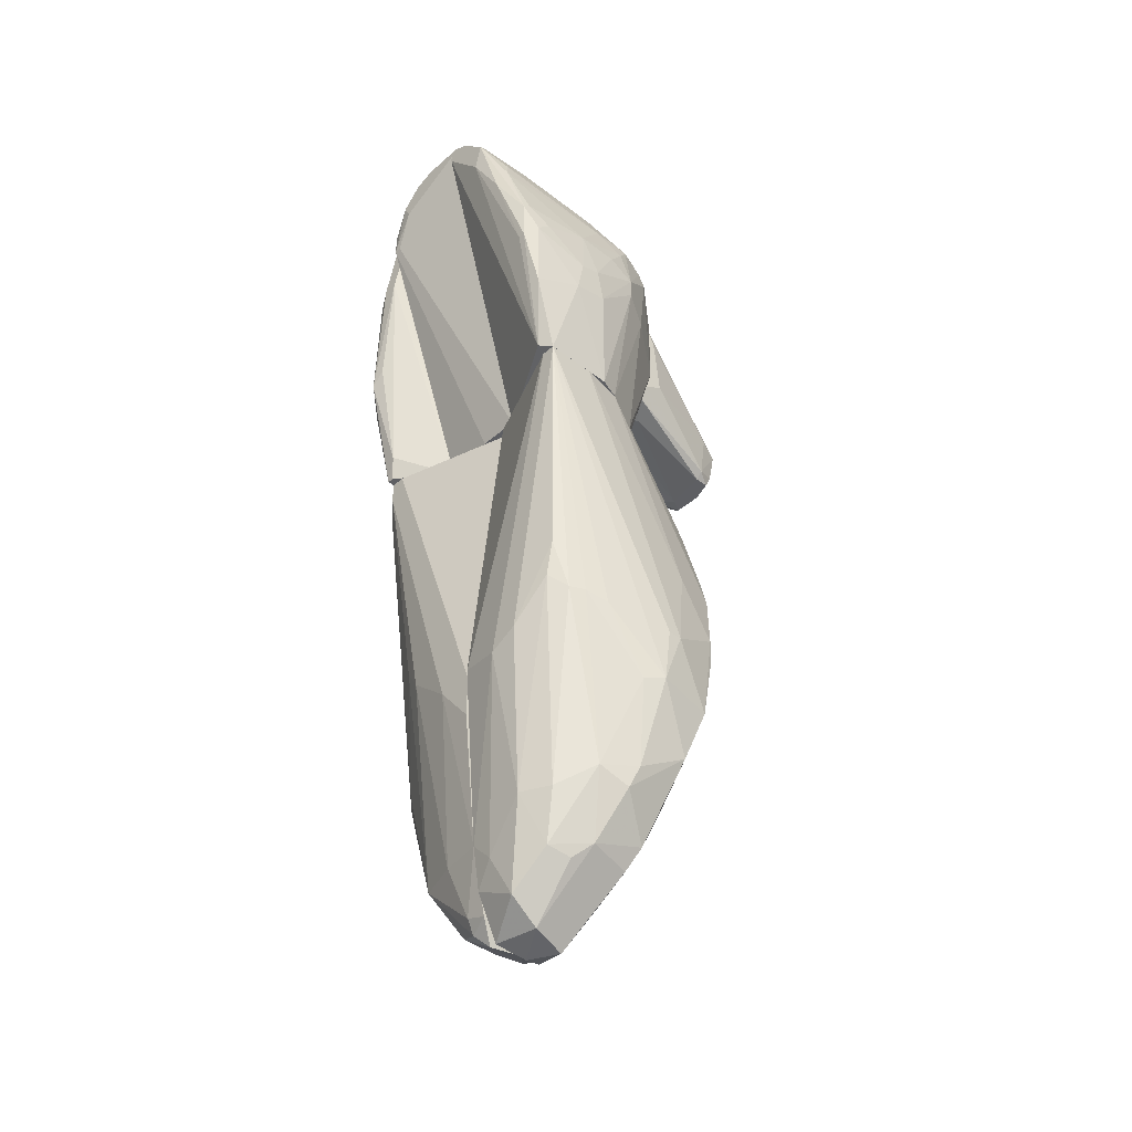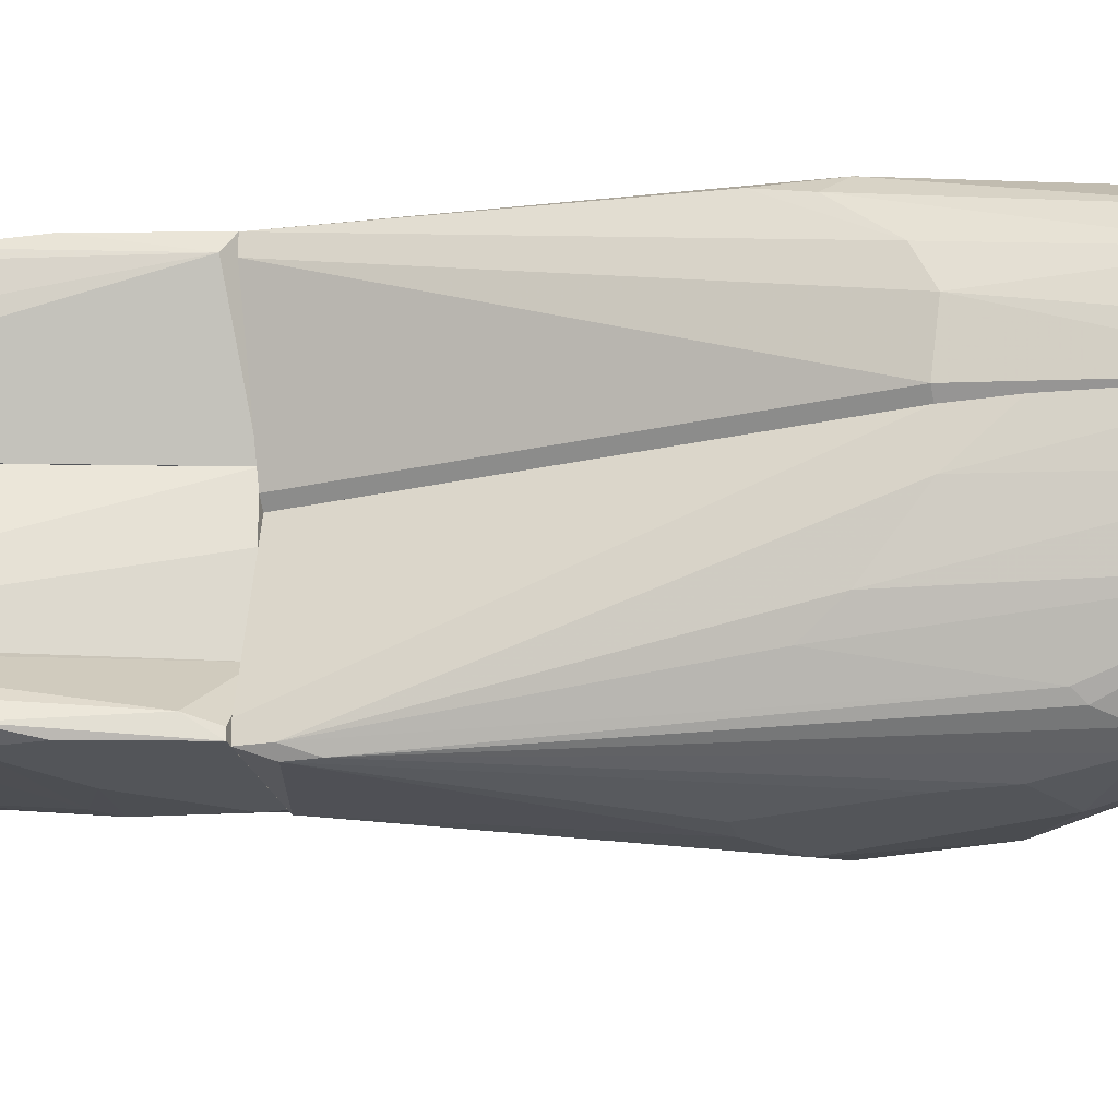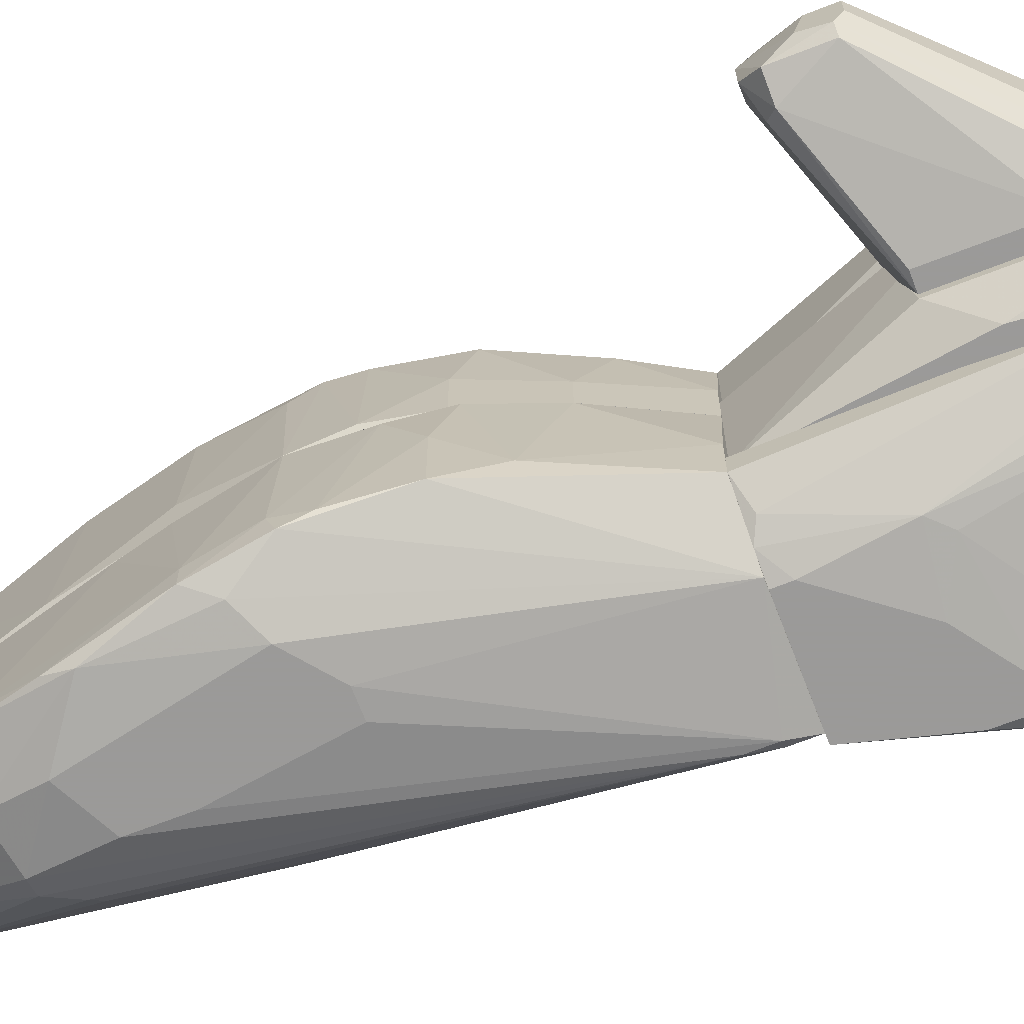
<metadata>
{"format":"obj","ext":"obj","renderer":"f3d","projection":"perspective","resolution":1024,"background":"white","views":[{"elev":-40.9,"azim":136.6,"up":"+Z"},{"elev":-24.2,"azim":104.6,"up":"+Y"},{"elev":-69.5,"azim":-68.8,"up":"+Y"}]}
</metadata>
<code>
o convex_0
v 0.001179 -0.001488 -0.05026
v 0.01447 -0.01395 0.01453
v 0.01031 0.000174 0.01453
v -0.009623 -0.01478 -0.00873
v 0.01031 -0.009793 -0.04527
v -0.00796 0.000174 -0.000425
v 0.01281 0.000174 -0.04527
v -0.000481 -0.0181 -0.02949
v -0.002144 -0.01229 0.01453
v 0.01364 -0.01644 0.01204
v -0.002144 -0.01312 -0.04112
v -0.00713 0.000174 -0.02036
v 0.00533 -0.01727 -0.03364
v 0.01447 0.000174 -0.02949
v -0.001314 0.000174 0.01453
v 0.00616 0.000174 -0.05524
v -0.003807 -0.0181 -0.01372
v -0.006297 -0.01644 -0.02783
v 0.003669 -0.01561 0.01453
v 0.01364 -0.009793 -0.01953
v 0.00616 -0.01063 -0.04693
v -0.00879 -0.01395 -0.002085
v 0.009485 -0.01478 -0.03032
v 0.01031 -0.002322 -0.05357
v -0.00879 0.000174 -0.01205
v 0.002009 -0.00398 -0.05275
v -0.00879 -0.01644 -0.01787
v 0.004497 -0.0181 -0.02201
v 0.01447 0.000174 -0.02451
v -0.001314 0.000174 -0.04195
v 0.01447 -0.01561 0.01204
v 0.000349 -0.01727 -0.03447
v 0.01198 -0.004812 -0.04527
v 0.00616 -0.01312 -0.04361
v 0.01447 -0.00398 -0.02451
v 0.002839 -0.0181 -0.01039
v -0.009623 -0.01561 -0.01122
v -0.005467 0.000174 0.00622
v -0.006297 -0.000658 -0.02451
v 0.002839 0.000174 -0.05441
v 0.008655 -0.005644 -0.05192
v -0.00713 -0.01146 0.002901
v 0.006992 -0.01644 -0.03364
v -0.006297 -0.01727 -0.02533
v 0.01115 0.000174 -0.05275
v -0.00879 -0.000658 -0.005404
v -0.004637 -0.01561 -0.03364
v 0.01364 -0.01644 0.009546
v -0.00879 -0.01395 -0.01787
v -0.000481 -0.009793 -0.0461
v -0.004637 -0.01395 -0.03364
v -0.00879 -0.006472 -0.002085
v 0.004497 -0.0181 -0.02699
v -0.002144 -0.007304 0.01453
v 0.01447 -0.01561 0.01453
v 0.009485 -0.000658 -0.05524
v 0.000349 -0.0181 -0.01039
v 0.01281 -0.01229 -0.0162
v -0.009623 -0.01312 -0.01205
v 0.004497 -0.005644 -0.05192
v -0.00713 -0.01727 -0.01538
v 0.002009 -0.01312 -0.04278
v 0.01115 -0.002322 -0.05192
v 0.008655 -0.01561 -0.03115
f 48 43 64
f 6 3 7
f 2 3 9
f 6 7 12
f 7 3 14
f 3 6 15
f 9 3 15
f 12 7 16
f 2 9 19
f 19 9 22
f 6 12 25
f 17 8 28
f 3 2 29
f 14 3 29
f 2 14 29
f 12 16 30
f 14 2 31
f 13 8 32
f 20 5 33
f 13 32 34
f 7 14 35
f 14 31 35
f 31 20 35
f 33 7 35
f 20 33 35
f 28 10 36
f 17 28 36
f 22 4 37
f 19 22 37
f 15 6 38
f 12 30 39
f 26 1 40
f 16 26 40
f 1 30 40
f 30 16 40
f 24 5 41
f 5 34 41
f 34 21 41
f 22 9 42
f 38 6 42
f 34 5 43
f 13 34 43
f 8 17 44
f 27 18 44
f 32 8 44
f 16 7 45
f 6 25 46
f 11 32 47
f 44 18 47
f 32 44 47
f 10 28 48
f 31 10 48
f 23 31 48
f 13 43 48
f 25 12 49
f 18 27 49
f 12 39 49
f 1 26 50
f 30 1 51
f 39 30 51
f 11 47 51
f 47 18 51
f 18 49 51
f 49 39 51
f 1 50 51
f 50 11 51
f 4 22 52
f 42 6 52
f 22 42 52
f 46 4 52
f 6 46 52
f 8 13 53
f 28 8 53
f 48 28 53
f 13 48 53
f 9 15 54
f 15 38 54
f 42 9 54
f 38 42 54
f 2 19 55
f 19 10 55
f 31 2 55
f 10 31 55
f 26 16 56
f 24 41 56
f 16 45 56
f 45 24 56
f 10 19 57
f 19 17 57
f 36 10 57
f 17 36 57
f 5 20 58
f 23 5 58
f 20 31 58
f 31 23 58
f 37 4 59
f 27 37 59
f 4 46 59
f 46 25 59
f 25 49 59
f 49 27 59
f 41 21 60
f 50 26 60
f 21 50 60
f 26 56 60
f 56 41 60
f 17 19 61
f 19 37 61
f 37 27 61
f 44 17 61
f 27 44 61
f 32 11 62
f 21 34 62
f 34 32 62
f 50 21 62
f 11 50 62
f 5 24 63
f 7 33 63
f 33 5 63
f 45 7 63
f 24 45 63
f 5 23 64
f 43 5 64
f 23 48 64
o convex_1
v 0.006159 0.001006 -0.05608
v 0.01613 0.01513 0.01454
v 0.01032 0.01513 0.01454
v -0.001314 0.000174 0.01454
v -0.003805 0.01762 -0.02949
v 0.01447 0.000174 -0.0245
v 0.01198 0.01097 -0.04277
v -0.008792 0.000174 -0.01205
v -0.007128 0.01263 0.000403
v 0.01032 0.000174 0.01454
v 0.004497 0.01596 -0.03945
v 0.002009 0.000174 -0.05192
v 0.0153 0.01347 -0.0187
v 0.01198 0.005161 -0.05275
v 0.002841 0.01845 -0.02866
v 0.002009 0.01097 -0.0486
v -0.00796 0.01513 -0.01039
v -0.000482 0.01097 0.01454
v 0.01613 0.005993 -0.02534
v 0.01198 0.000174 -0.05026
v 0.000347 0.01845 -0.02201
v 0.01198 0.01596 -0.02036
v -0.00796 0.000174 -0.001256
v -0.004637 0.001006 -0.03032
v 0.0153 0.001006 -0.0245
v 0.01613 0.01347 0.01454
v 0.005329 0.0143 0.01454
v 0.008652 0.01014 -0.04942
v 0.004497 0.004329 -0.05608
v -0.006298 0.01679 -0.02036
v 0.01613 0.009313 -0.02367
v 0.01115 0.001006 0.01454
v 0.008652 0.0143 -0.04029
v -0.000482 0.01347 -0.04194
v -0.005466 0.004329 0.00623
v -0.002143 0.01679 -0.01122
v -0.001314 0.01679 -0.03613
v 0.01364 0.01513 -0.02036
v 0.01364 0.007653 -0.04277
v 0.009484 0.000174 -0.05524
v -0.008792 0.001006 -0.007069
v 0.008652 0.005161 -0.05524
v -0.007128 0.0035 -0.02036
v 0.005329 0.01513 -0.04194
v 0.002009 0.006821 -0.05109
v -0.003805 0.01097 0.008719
v -0.000482 0.000174 -0.04444
v 0.01281 0.00267 -0.04777
v 0.005329 0.01762 -0.02949
v -0.00796 0.01347 -0.01288
v -0.00796 0.005993 -0.001256
v 0.01115 0.009313 -0.0486
v 0.00367 0.000174 -0.05524
v -0.00796 0.0143 -0.007069
v -0.005466 0.000174 0.00623
v 0.001179 0.01263 -0.04611
v 0.006991 0.0118 -0.04777
v -0.001314 0.005161 0.01454
v 0.009484 0.01679 -0.02118
v 0.01281 0.000174 -0.04527
v -0.006298 0.01679 -0.01787
v 0.002009 0.01845 -0.02201
v 0.0153 0.0143 -0.01454
v 0.000347 0.0118 0.01454
f 82 91 128
f 66 67 68
f 70 68 72
f 66 68 74
f 68 70 74
f 70 72 76
f 68 67 82
f 70 76 84
f 67 66 85
f 79 69 85
f 72 68 87
f 74 70 89
f 66 74 90
f 83 66 90
f 89 83 90
f 82 67 91
f 69 88 94
f 66 83 95
f 74 89 96
f 90 74 96
f 89 90 96
f 88 69 98
f 67 85 100
f 81 91 100
f 91 67 100
f 69 79 101
f 79 75 101
f 98 69 101
f 77 71 102
f 86 66 102
f 71 97 102
f 97 86 102
f 71 77 103
f 77 95 103
f 95 83 103
f 78 84 104
f 84 76 104
f 81 72 105
f 72 87 105
f 93 80 106
f 65 93 106
f 104 65 106
f 78 104 106
f 88 72 107
f 94 88 107
f 75 97 108
f 101 75 108
f 80 93 109
f 82 73 110
f 73 99 110
f 76 72 111
f 72 88 111
f 88 98 111
f 109 76 111
f 98 109 111
f 84 78 112
f 78 103 112
f 103 83 112
f 75 79 113
f 97 75 113
f 86 97 113
f 72 81 114
f 81 94 114
f 107 72 114
f 94 107 114
f 99 73 115
f 87 99 115
f 105 87 115
f 97 71 116
f 71 103 116
f 103 78 116
f 78 106 116
f 106 92 116
f 93 65 117
f 65 104 117
f 104 76 117
f 76 109 117
f 109 93 117
f 73 91 118
f 91 81 118
f 81 105 118
f 115 73 118
f 105 115 118
f 87 68 119
f 68 99 119
f 99 87 119
f 98 101 120
f 101 108 120
f 80 109 120
f 109 98 120
f 92 106 121
f 106 80 121
f 108 97 121
f 97 116 121
f 116 92 121
f 80 120 121
f 120 108 121
f 68 82 122
f 99 68 122
f 82 110 122
f 110 99 122
f 79 66 123
f 66 86 123
f 113 79 123
f 86 113 123
f 70 84 124
f 89 70 124
f 83 89 124
f 84 112 124
f 112 83 124
f 85 69 125
f 94 81 125
f 69 94 125
f 100 85 125
f 81 100 125
f 66 79 126
f 85 66 126
f 79 85 126
f 66 95 127
f 95 77 127
f 102 66 127
f 77 102 127
f 73 82 128
f 91 73 128
o convex_2
v -0.007962 0.005159 0.02617
v -0.006299 0.003497 0.04611
v -0.006299 -0.001485 0.04611
v -0.02292 0.002666 0.03033
v -0.006299 -0.005641 0.02866
v -0.02208 -0.002318 0.02451
v -0.006299 0.008482 0.03946
v -0.02042 0.005159 0.02285
v -0.00713 -0.00481 0.04362
v -0.006299 0.008482 0.02866
v -0.02208 -0.002318 0.02949
v -0.02208 0.005159 0.02866
v -0.01959 0.000176 0.02285
v -0.00713 0.006821 0.04362
v -0.007962 -0.005641 0.03863
v -0.00713 -0.001485 0.04611
v -0.008793 0.008482 0.03033
v -0.01959 -0.003149 0.02451
v -0.00713 0.003497 0.04611
v -0.006299 0.007651 0.027
v -0.02292 -0.001485 0.02949
v -0.006299 -0.005641 0.04029
v -0.01876 0.00599 0.02368
v -0.02292 0.002666 0.02783
v -0.00713 0.008482 0.03946
v -0.01876 0.005159 0.02285
v -0.01959 0.00599 0.02949
v -0.006299 -0.002318 0.02783
v -0.007962 -0.005641 0.02866
v -0.02292 0.000176 0.03033
v -0.01876 -0.002318 0.02368
v -0.02125 0.002666 0.02285
v -0.00713 -0.003149 0.04528
v -0.006299 0.002666 0.027
v -0.02125 -0.000655 0.02285
v -0.007962 0.008482 0.0378
v -0.00713 0.00599 0.04445
v -0.00713 0.007651 0.04195
v -0.02125 0.005159 0.02451
v -0.02292 -0.000655 0.027
v -0.006299 0.006821 0.04362
v -0.006299 -0.00481 0.04362
f 161 137 170
f 130 131 133
f 130 133 135
f 135 133 138
f 140 132 142
f 137 139 143
f 131 130 144
f 135 138 145
f 139 134 146
f 143 139 146
f 144 130 147
f 132 144 147
f 138 133 148
f 134 139 149
f 139 137 149
f 133 131 150
f 143 133 150
f 137 143 150
f 145 138 151
f 138 148 151
f 132 140 152
f 149 132 152
f 135 145 153
f 129 141 154
f 141 136 154
f 148 129 154
f 136 151 154
f 151 148 154
f 151 140 155
f 145 151 155
f 140 153 155
f 148 133 156
f 133 143 157
f 146 133 157
f 143 146 157
f 144 132 158
f 132 149 158
f 149 144 158
f 133 146 159
f 141 156 159
f 156 133 159
f 136 141 160
f 131 144 161
f 149 137 161
f 144 149 161
f 141 129 162
f 129 148 162
f 156 141 162
f 148 156 162
f 146 134 163
f 141 159 163
f 159 146 163
f 134 160 163
f 160 141 163
f 153 145 164
f 145 155 164
f 155 153 164
f 142 132 165
f 147 130 165
f 132 147 165
f 140 142 166
f 135 153 166
f 153 140 166
f 151 136 167
f 140 151 167
f 152 140 167
f 136 160 167
f 160 152 167
f 134 149 168
f 149 152 168
f 160 134 168
f 152 160 168
f 130 135 169
f 165 130 169
f 142 165 169
f 135 166 169
f 166 142 169
f 150 131 170
f 137 150 170
f 131 161 170
o convex_3
v 0.009481 0.01596 0.03199
v 0.02278 0.003499 0.05607
v 0.02278 0.002668 0.05607
v -0.005468 0.002668 0.0486
v 0.01114 0.002668 0.01454
v -0.000481 0.01097 0.01454
v 0.01613 0.01513 0.01454
v -0.001312 0.01263 0.04278
v -0.006299 0.002668 0.02784
v 0.02112 0.0118 0.04527
v 0.009481 0.008483 0.05275
v -0.006299 0.009313 0.03033
v -0.000481 0.002668 0.01454
v 0.005337 0.0143 0.01454
v 0.01696 0.01347 0.01538
v 0.02029 0.0143 0.03199
v -0.001312 0.004331 0.05192
v 0.00284 0.01513 0.03614
v -0.006299 0.007653 0.04444
v 0.006999 0.01347 0.04362
v 0.02278 0.008483 0.05192
v 0.01696 0.01513 0.03531
v 0.02278 0.002668 0.05441
v 0.00035 0.009313 0.04943
v 0.009481 0.002668 0.05524
v -0.000481 0.01347 0.03199
v 0.00783 0.01513 0.01454
v -0.006299 0.007653 0.027
v 0.02278 0.007653 0.0486
v 0.002009 0.01347 0.04362
v 0.01114 0.01513 0.0378
v 0.009481 0.004331 0.05524
v 0.01281 0.01596 0.027
v -0.002144 0.01263 0.04112
v 0.01862 0.01513 0.03365
v -0.006299 0.002668 0.04694
v 0.00035 0.0118 0.01454
v -0.006299 0.009313 0.03946
v 0.02112 0.007653 0.05358
v -0.004637 0.007653 0.04694
v 0.02029 0.01097 0.04777
v 0.00865 0.01596 0.02784
v 0.01862 0.01513 0.02451
v 0.006168 0.01097 0.0486
v 0.00035 0.002668 0.05275
v 0.00284 0.01513 0.03365
v 0.02029 0.0143 0.03697
v 0.0153 0.005161 0.05524
v 0.00035 0.008483 0.05026
v -0.003806 0.009313 0.04611
v -0.004637 0.004331 0.04943
v 0.0153 0.008483 0.05275
v 0.006168 0.01513 0.0378
v -0.006299 0.003499 0.027
v 0.02195 0.01097 0.04278
v 0.01779 0.003499 0.05607
v 0.01945 0.0143 0.0378
v -0.002975 0.007653 0.0486
v 0.02029 0.01347 0.03199
v 0.01114 0.007653 0.05358
v 0.01197 0.01596 0.03116
v 0.003671 0.0143 0.04112
v 0.00865 0.01097 0.0486
v 0.02278 0.005161 0.05524
f 209 218 234
f 173 174 175
f 175 176 177
f 175 174 179
f 176 175 183
f 175 179 183
f 177 176 184
f 175 177 185
f 182 179 189
f 172 173 191
f 173 175 193
f 175 185 193
f 191 173 193
f 174 173 195
f 177 184 197
f 182 176 198
f 179 182 198
f 176 183 198
f 193 185 199
f 191 193 199
f 188 178 200
f 178 194 200
f 190 180 201
f 177 197 203
f 178 188 204
f 196 182 204
f 179 174 206
f 174 189 206
f 189 179 206
f 176 182 207
f 184 176 207
f 182 196 207
f 196 184 207
f 182 189 208
f 189 204 208
f 204 182 208
f 180 190 211
f 191 180 211
f 209 191 211
f 188 171 212
f 171 203 212
f 203 197 212
f 185 177 213
f 186 185 213
f 177 203 213
f 205 186 213
f 203 205 213
f 194 181 214
f 190 200 214
f 200 194 214
f 187 174 215
f 174 195 215
f 202 187 215
f 195 202 215
f 184 196 216
f 197 184 216
f 204 188 216
f 196 204 216
f 188 212 216
f 212 197 216
f 180 191 217
f 186 205 217
f 205 192 217
f 181 194 219
f 202 181 219
f 187 202 219
f 194 178 220
f 178 204 220
f 204 189 220
f 189 210 220
f 174 187 221
f 189 174 221
f 210 189 221
f 181 209 222
f 209 211 222
f 214 181 222
f 171 188 223
f 201 171 223
f 183 179 224
f 179 198 224
f 198 183 224
f 191 199 225
f 186 217 225
f 217 191 225
f 173 172 226
f 195 173 226
f 202 195 226
f 172 218 226
f 218 202 226
f 201 180 227
f 192 201 227
f 180 217 227
f 217 192 227
f 219 194 228
f 187 219 228
f 220 210 228
f 194 220 228
f 221 187 228
f 210 221 228
f 185 186 229
f 199 185 229
f 186 225 229
f 225 199 229
f 181 202 230
f 209 181 230
f 202 218 230
f 218 209 230
f 171 201 231
f 201 192 231
f 203 171 231
f 192 205 231
f 205 203 231
f 188 200 232
f 200 190 232
f 190 201 232
f 223 188 232
f 201 223 232
f 211 190 233
f 190 214 233
f 222 211 233
f 214 222 233
f 172 191 234
f 191 209 234
f 218 172 234
o convex_4
v 0.01031 -0.01561 0.02368
v 0.02112 -0.008965 0.04777
v 0.01031 -0.008965 0.04777
v 0.01031 -0.008965 0.01454
v -0.002145 -0.009796 0.01454
v 0.0153 -0.01561 0.01454
v -0.001314 -0.008965 0.04195
v 0.00201 -0.01478 0.01454
v 0.02029 -0.01312 0.04029
v 0.003673 -0.01229 0.03946
v 0.01946 -0.01312 0.0295
v 0.01779 -0.01561 0.02784
v -0.002145 -0.009796 0.03946
v -0.001314 -0.008965 0.01454
v -0.002145 -0.01229 0.01454
v 0.005333 -0.009796 0.04694
v 0.003673 -0.01478 0.02451
v 0.02112 -0.009796 0.04195
v 0.01613 -0.01395 0.01704
v 0.004502 -0.01561 0.01454
v 0.02112 -0.009796 0.04777
v 0.01946 -0.01478 0.02784
v 0.006995 -0.01229 0.04112
v 0.00201 -0.009796 0.04611
v 0.01613 -0.01561 0.02784
v 0.01198 -0.01063 0.04611
v 0.000348 -0.01395 0.01537
v -0.002145 -0.008965 0.0295
v -0.000483 -0.01063 0.04029
v 0.02112 -0.008965 0.04445
v 0.00201 -0.008965 0.04611
v 0.02112 -0.01146 0.04195
v 0.01031 -0.01478 0.0295
v 0.01862 -0.01312 0.04029
v -0.000483 -0.009796 0.04361
v 0.01031 -0.009796 0.04777
v 0.01946 -0.01146 0.04445
v 0.00201 -0.01229 0.03697
v 0.008657 -0.01312 0.0378
v 0.005333 -0.01478 0.02618
v 0.0153 -0.01478 0.01454
v 0.004502 -0.01561 0.0162
v 0.01779 -0.01561 0.02368
f 240 256 277
f 237 236 238
f 239 238 240
f 237 238 241
f 239 240 242
f 235 240 246
f 238 239 248
f 241 238 248
f 239 242 249
f 247 239 249
f 252 245 253
f 238 252 253
f 240 235 254
f 242 240 254
f 236 237 255
f 252 236 255
f 243 246 256
f 245 252 256
f 253 245 256
f 240 253 256
f 257 250 258
f 244 257 258
f 246 243 259
f 235 246 259
f 250 257 260
f 249 242 261
f 247 249 261
f 242 251 261
f 251 247 261
f 239 247 262
f 247 241 262
f 248 239 262
f 241 248 262
f 247 251 263
f 238 236 264
f 236 252 264
f 252 238 264
f 237 241 265
f 250 237 265
f 258 250 265
f 255 243 266
f 252 255 266
f 243 256 266
f 256 252 266
f 259 243 268
f 260 257 268
f 241 247 269
f 244 258 269
f 263 244 269
f 247 263 269
f 265 241 269
f 258 265 269
f 237 250 270
f 255 237 270
f 250 260 270
f 260 255 270
f 243 255 271
f 255 260 271
f 268 243 271
f 260 268 271
f 251 244 272
f 244 263 272
f 263 251 272
f 257 244 273
f 244 267 273
f 267 259 273
f 259 268 273
f 268 257 273
f 251 235 274
f 244 251 274
f 235 259 274
f 267 244 274
f 259 267 274
f 240 238 275
f 238 253 275
f 253 240 275
f 235 251 276
f 251 242 276
f 254 235 276
f 242 254 276
f 246 240 277
f 256 246 277
o convex_5
v -0.002144 -0.008965 0.04444
v 0.02278 0.002667 0.05607
v 0.02278 -0.001488 0.05607
v 0.01114 0.002667 0.01454
v -0.006299 0.002667 0.04694
v -0.001312 -0.008965 0.01454
v 0.02195 -0.008965 0.04694
v -0.001312 0.002667 0.01454
v 0.01031 -0.008965 0.01454
v 0.004505 -0.005641 0.05275
v -0.006299 -0.00647 0.02867
v 0.00284 0.002667 0.05358
v -0.006299 0.002667 0.02784
v -0.005468 -0.004809 0.04694
v 0.01696 -0.008965 0.05026
v -0.003806 -0.001488 0.05109
v 0.01281 -0.001488 0.05607
v 0.01945 -0.005641 0.05441
v 0.001178 -0.008965 0.04777
v -0.006299 -0.00647 0.04029
v -0.003806 -0.008965 0.03282
v 0.01114 -0.002319 0.01454
v -0.002975 -0.005641 0.04943
v 0.01197 -0.005641 0.05441
v 0.02278 -0.00647 0.05275
v 0.02278 0.002667 0.05524
v 0.004505 -0.000657 0.05441
v 0.009481 0.002667 0.05524
v -0.002975 0.002667 0.05109
v 0.02278 -0.005641 0.05109
v -0.006299 -0.000657 0.04777
v -0.003806 -0.008133 0.04444
v 0.01197 -0.00647 0.05358
v 0.02195 -0.008965 0.04943
v 0.02278 -0.003979 0.05524
v 0.01364 -0.008965 0.05026
v -0.006299 -0.004809 0.04527
v 0.01779 0.002667 0.05607
v -0.006299 -0.001488 0.02784
v 0.006999 -0.003149 0.05441
v 0.02195 -0.008133 0.04694
v -0.003806 0.000173 0.05109
v -0.005468 -0.007301 0.04195
v 0.00035 -0.005641 0.05109
v 0.00284 -0.008133 0.04943
v -0.002975 -0.008965 0.04278
v 0.01281 0.000173 0.05607
v -0.005468 0.002667 0.0486
v 0.01281 -0.003979 0.05524
f 294 317 326
f 279 281 282
f 278 283 284
f 282 281 285
f 281 283 285
f 283 281 286
f 284 283 286
f 279 282 289
f 282 285 290
f 285 283 290
f 288 282 290
f 278 284 292
f 280 279 294
f 278 292 296
f 282 288 297
f 283 278 298
f 288 283 298
f 297 288 298
f 281 284 299
f 286 281 299
f 284 286 299
f 293 291 300
f 279 280 302
f 295 292 302
f 281 279 303
f 279 302 303
f 293 287 304
f 279 289 305
f 289 304 305
f 289 282 306
f 302 284 307
f 303 302 307
f 291 293 308
f 282 297 308
f 278 296 309
f 300 291 309
f 296 300 309
f 292 295 310
f 301 287 310
f 295 301 310
f 292 284 311
f 284 302 311
f 302 292 311
f 280 294 312
f 301 295 312
f 302 280 312
f 295 302 312
f 296 292 313
f 292 310 313
f 291 308 314
f 308 297 314
f 309 291 314
f 294 279 315
f 279 305 315
f 283 288 316
f 290 283 316
f 288 290 316
f 287 301 317
f 304 287 317
f 294 304 317
f 284 281 318
f 281 303 318
f 307 284 318
f 303 307 318
f 304 289 319
f 293 304 319
f 289 306 319
f 308 293 319
f 297 298 320
f 314 297 320
f 309 314 320
f 287 293 321
f 293 300 321
f 300 296 321
f 310 287 322
f 296 313 322
f 313 310 322
f 287 321 322
f 321 296 322
f 298 278 323
f 278 309 323
f 320 298 323
f 309 320 323
f 304 294 324
f 305 304 324
f 294 315 324
f 315 305 324
f 306 282 325
f 282 308 325
f 319 306 325
f 308 319 325
f 312 294 326
f 301 312 326
f 317 301 326

</code>
